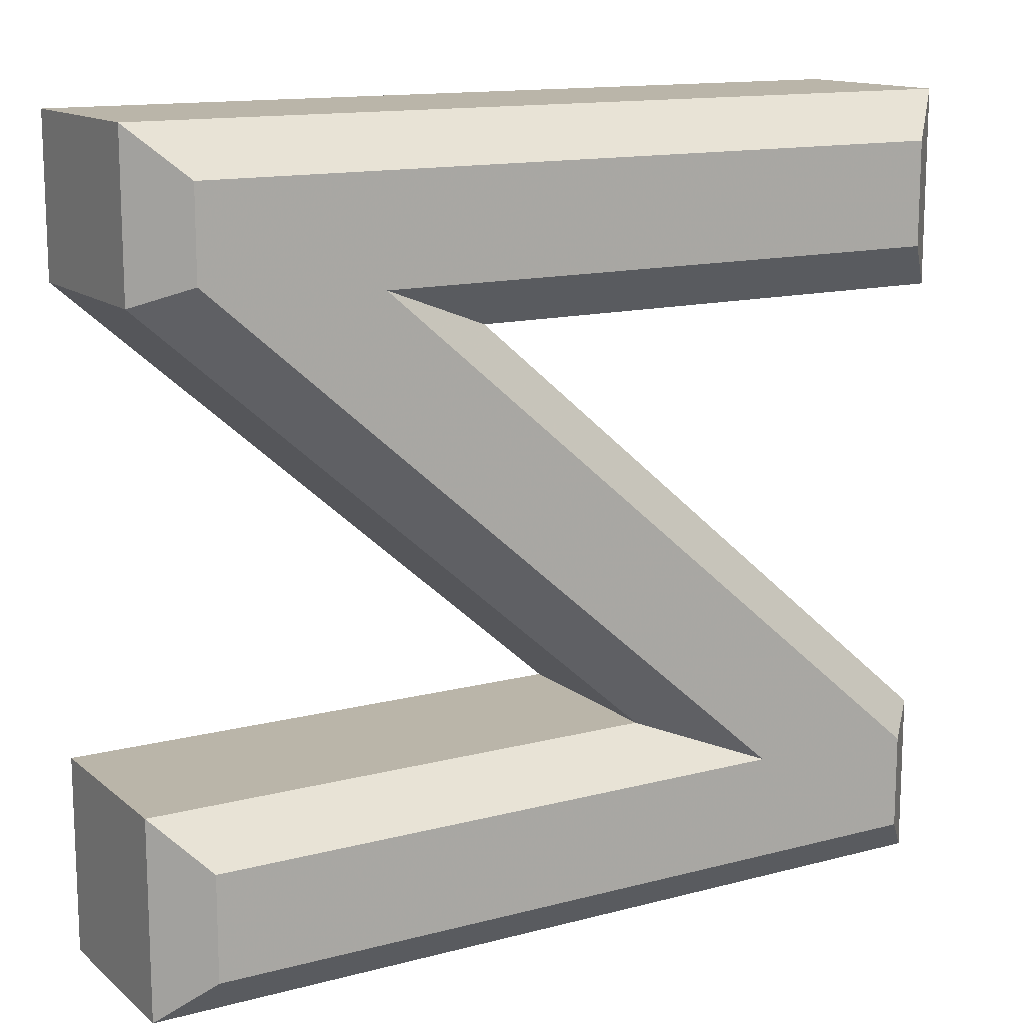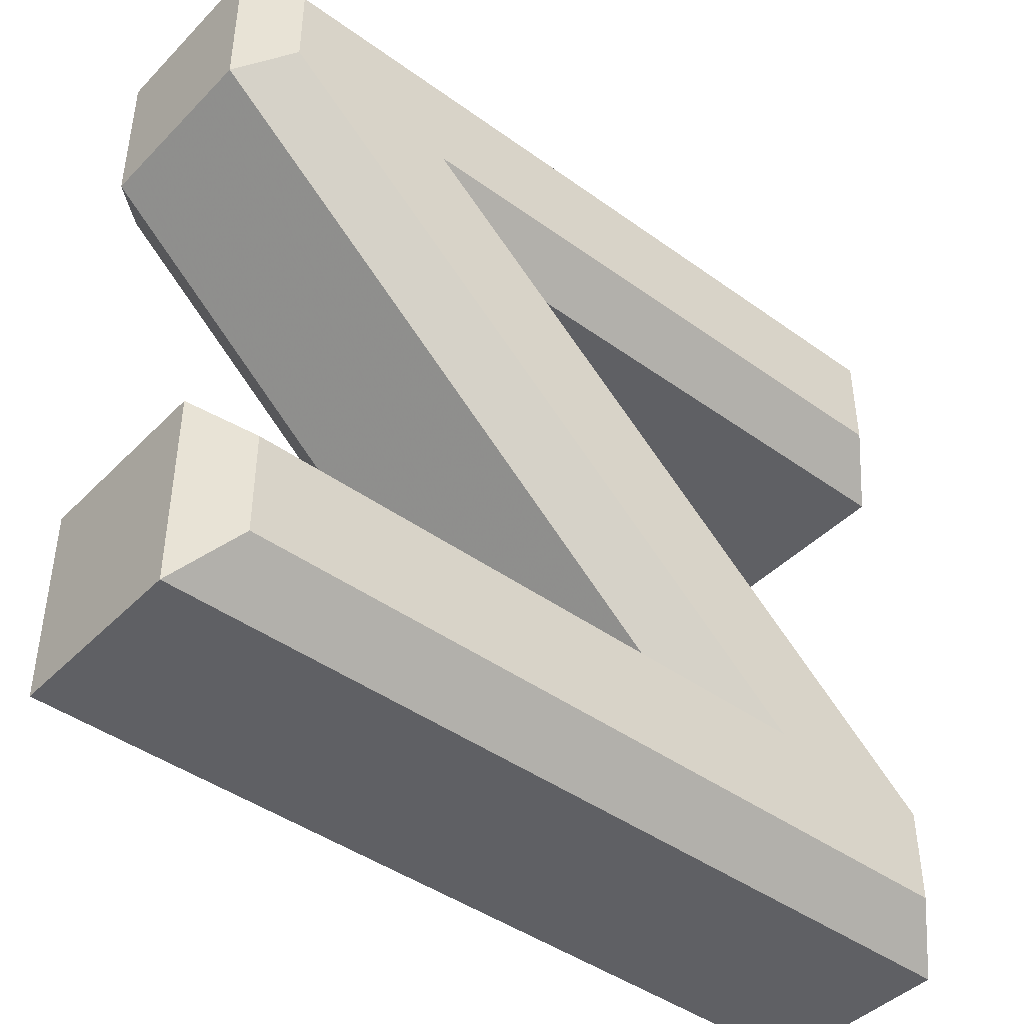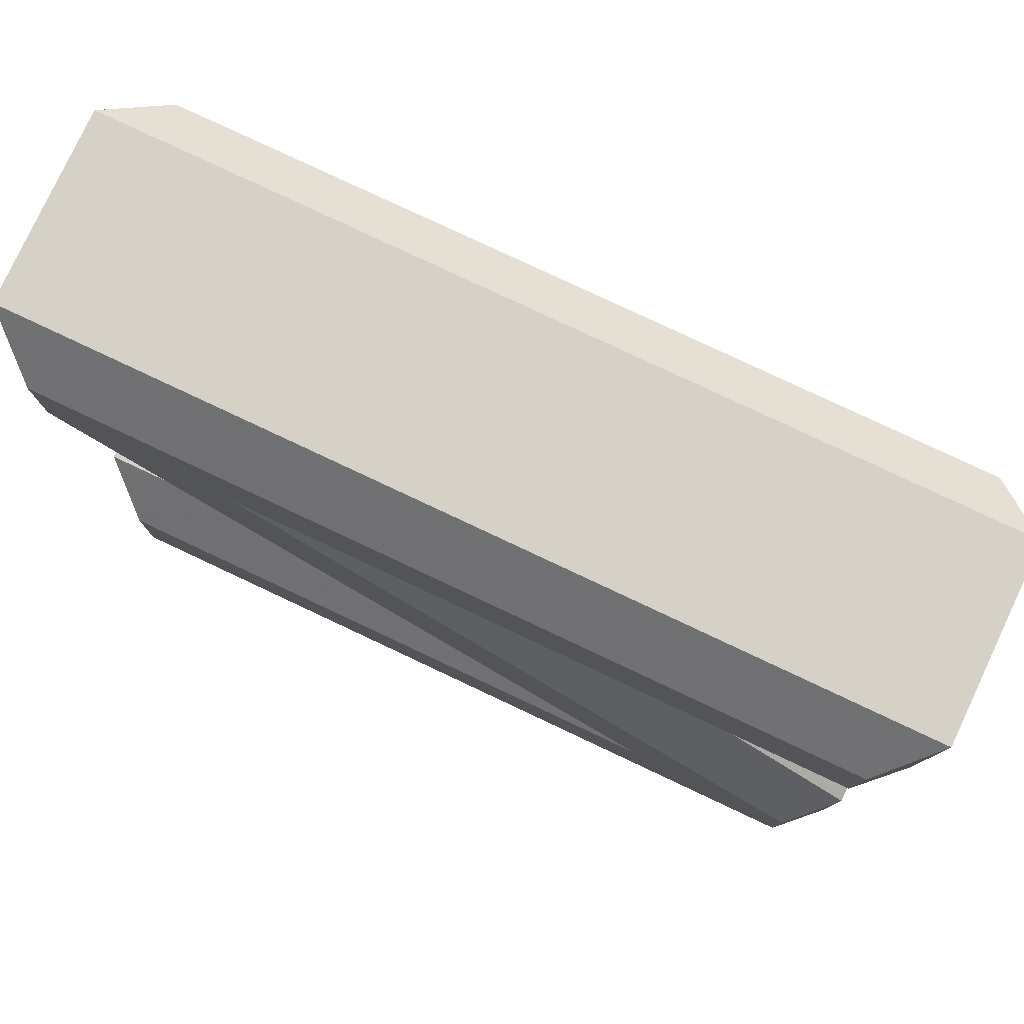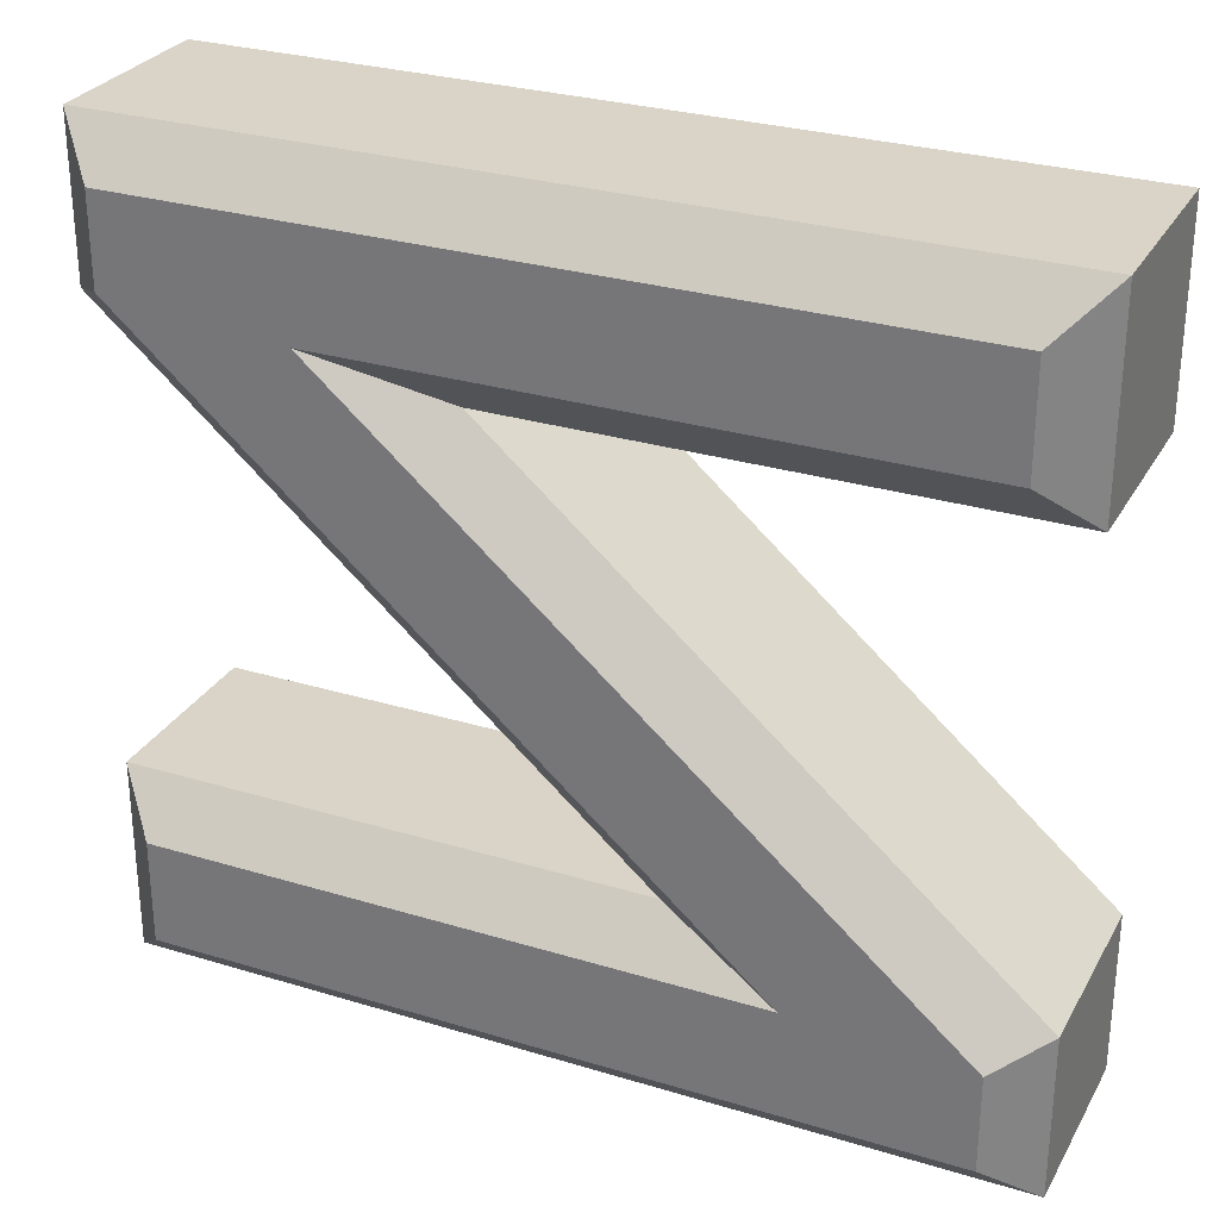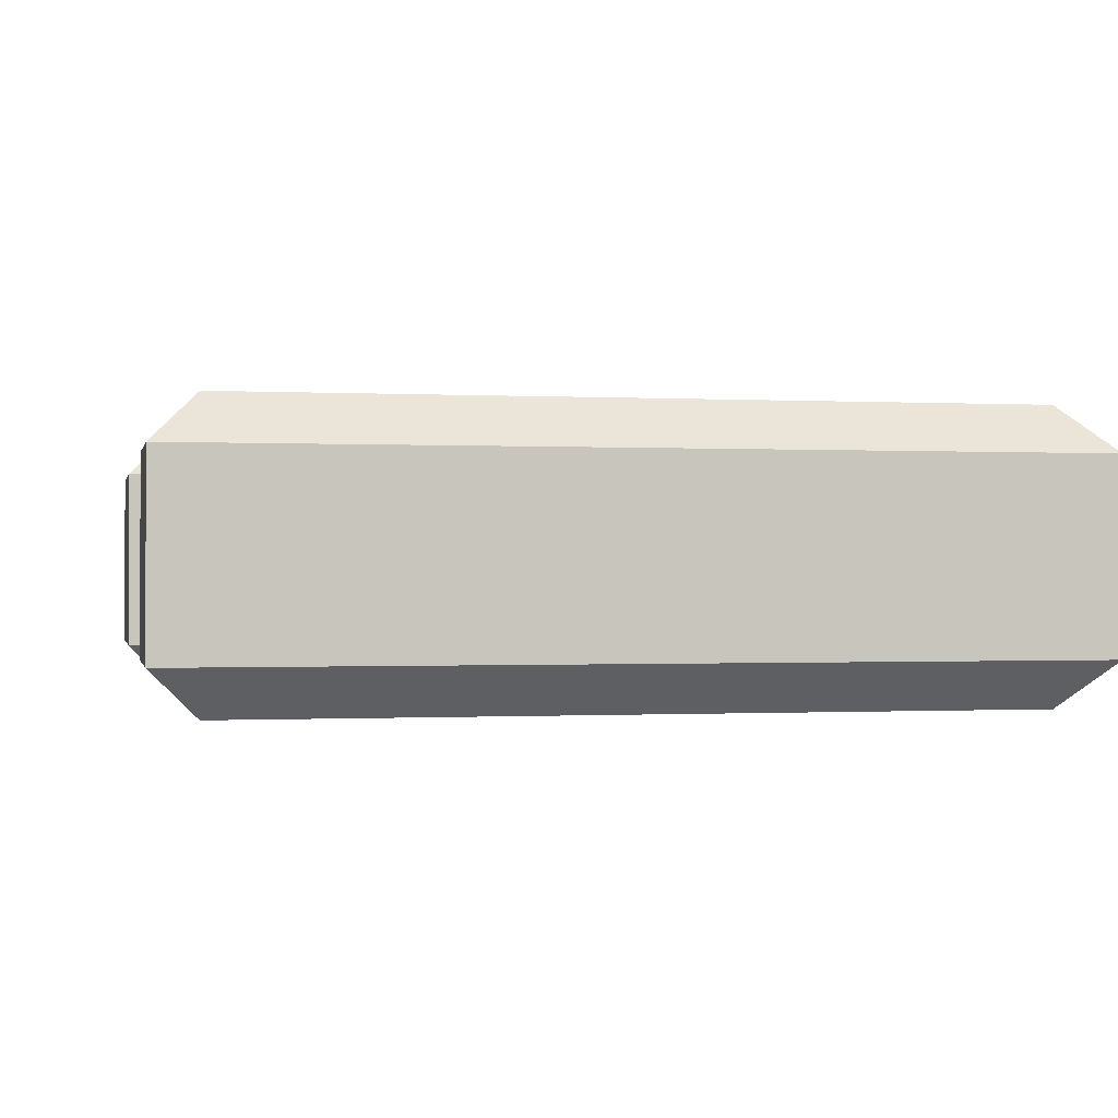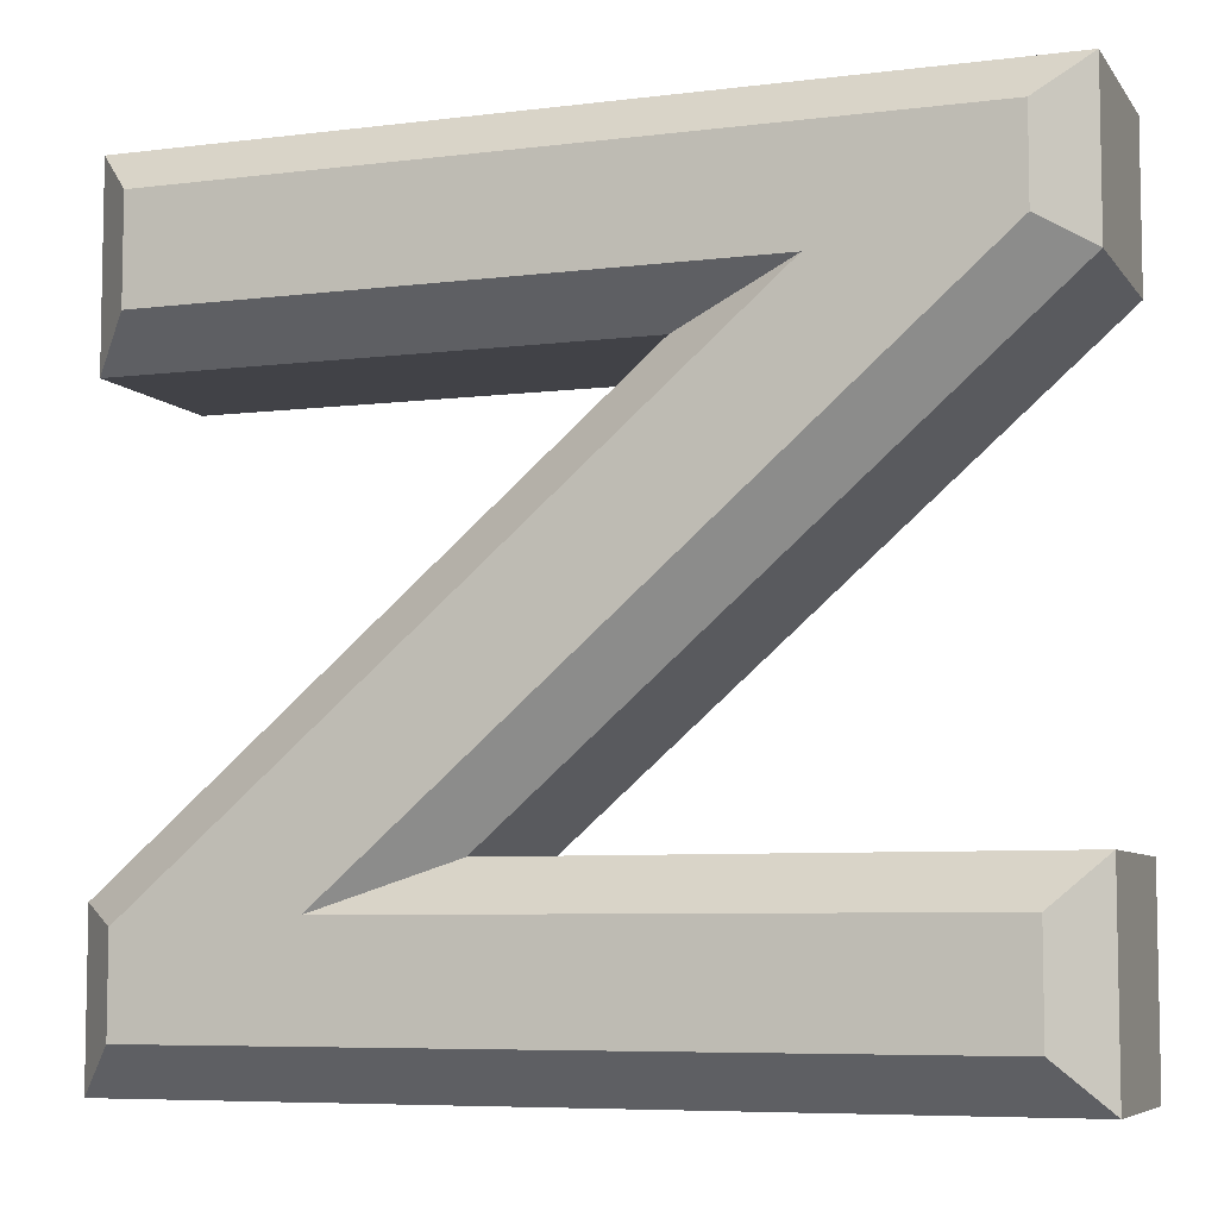
<metadata>
{"format":"obj","ext":"obj","renderer":"f3d","projection":"perspective","resolution":1024,"background":"white","views":[{"elev":13.7,"azim":-30.5,"up":"+Z"},{"elev":-43.5,"azim":-40.4,"up":"+Z"},{"elev":79.3,"azim":25.2,"up":"+Z"},{"elev":28.8,"azim":24.4,"up":"+Z"},{"elev":-0.4,"azim":168.0,"up":"+Y"},{"elev":-6.8,"azim":-160.1,"up":"+Z"}]}
</metadata>
<code>
o Text
v 0 1.23 -2.315
v -5.25 1.23 2.245
v -0 1.23 2.245
v -0 1.23 3.165
v -6.82 1.23 3.165
v -6.82 1.23 2.385
v -1.54 1.23 -2.235
v -6.82 1.23 -2.235
v -6.82 1.23 -3.155
v 0 1.23 -3.155
v 0 -1.23 -2.315
v -5.25 -1.23 2.245
v -0 -1.23 2.245
v -0 -1.23 3.165
v -6.82 -1.23 3.165
v -6.82 -1.23 2.385
v -1.54 -1.23 -2.235
v -6.82 -1.23 -2.235
v -6.82 -1.23 -3.155
v 0 -1.23 -3.155
v 0 -1.23 -2.315
v 0.41 -0.82 -2.128
v -5.25 -1.23 2.245
v -4.153 -0.82 1.835
v -0 -1.23 2.245
v 0.41 -0.82 1.835
v -0 -1.23 3.165
v 0.41 -0.82 3.575
v -6.82 -1.23 3.165
v -7.23 -0.82 3.575
v -6.82 -1.23 2.385
v -7.23 -0.82 2.199
v -1.54 -1.23 -2.235
v -2.631 -0.82 -1.825
v -6.82 -1.23 -2.235
v -7.23 -0.82 -1.825
v -6.82 -1.23 -3.155
v -7.23 -0.82 -3.565
v 0 -1.23 -3.155
v 0.41 -0.82 -3.565
v 0.41 -0.82 -2.128
v 0.41 0.82 -2.128
v -4.153 -0.82 1.835
v -4.153 0.82 1.835
v 0.41 -0.82 1.835
v 0.41 0.82 1.835
v 0.41 -0.82 3.575
v 0.41 0.82 3.575
v -7.23 -0.82 3.575
v -7.23 0.82 3.575
v -7.23 -0.82 2.199
v -7.23 0.82 2.199
v -2.631 -0.82 -1.825
v -2.631 0.82 -1.825
v -7.23 -0.82 -1.825
v -7.23 0.82 -1.825
v -7.23 -0.82 -3.565
v -7.23 0.82 -3.565
v 0.41 -0.82 -3.565
v 0.41 0.82 -3.565
v 0.41 0.82 -2.128
v 0 1.23 -2.315
v -4.153 0.82 1.835
v -5.25 1.23 2.245
v 0.41 0.82 1.835
v -0 1.23 2.245
v 0.41 0.82 3.575
v -0 1.23 3.165
v -7.23 0.82 3.575
v -6.82 1.23 3.165
v -7.23 0.82 2.199
v -6.82 1.23 2.385
v -2.631 0.82 -1.825
v -1.54 1.23 -2.235
v -7.23 0.82 -1.825
v -6.82 1.23 -2.235
v -7.23 0.82 -3.565
v -6.82 1.23 -3.155
v 0.41 0.82 -3.565
v 0 1.23 -3.155
f 4 6 5
f 4 2 6
f 2 7 6
f 7 9 8
f 7 10 9
f 4 3 2
f 1 7 2
f 1 10 7
f 16 14 15
f 12 14 16
f 17 12 16
f 19 17 18
f 20 17 19
f 13 14 12
f 17 11 12
f 20 11 17
f 22 24 23 21
f 24 26 25 23
f 26 28 27 25
f 28 30 29 27
f 30 32 31 29
f 32 34 33 31
f 34 36 35 33
f 36 38 37 35
f 38 40 39 37
f 40 22 21 39
f 42 44 43 41
f 44 46 45 43
f 46 48 47 45
f 48 50 49 47
f 50 52 51 49
f 52 54 53 51
f 54 56 55 53
f 56 58 57 55
f 58 60 59 57
f 60 42 41 59
f 62 64 63 61
f 64 66 65 63
f 66 68 67 65
f 68 70 69 67
f 70 72 71 69
f 72 74 73 71
f 74 76 75 73
f 76 78 77 75
f 78 80 79 77
f 80 62 61 79

</code>
